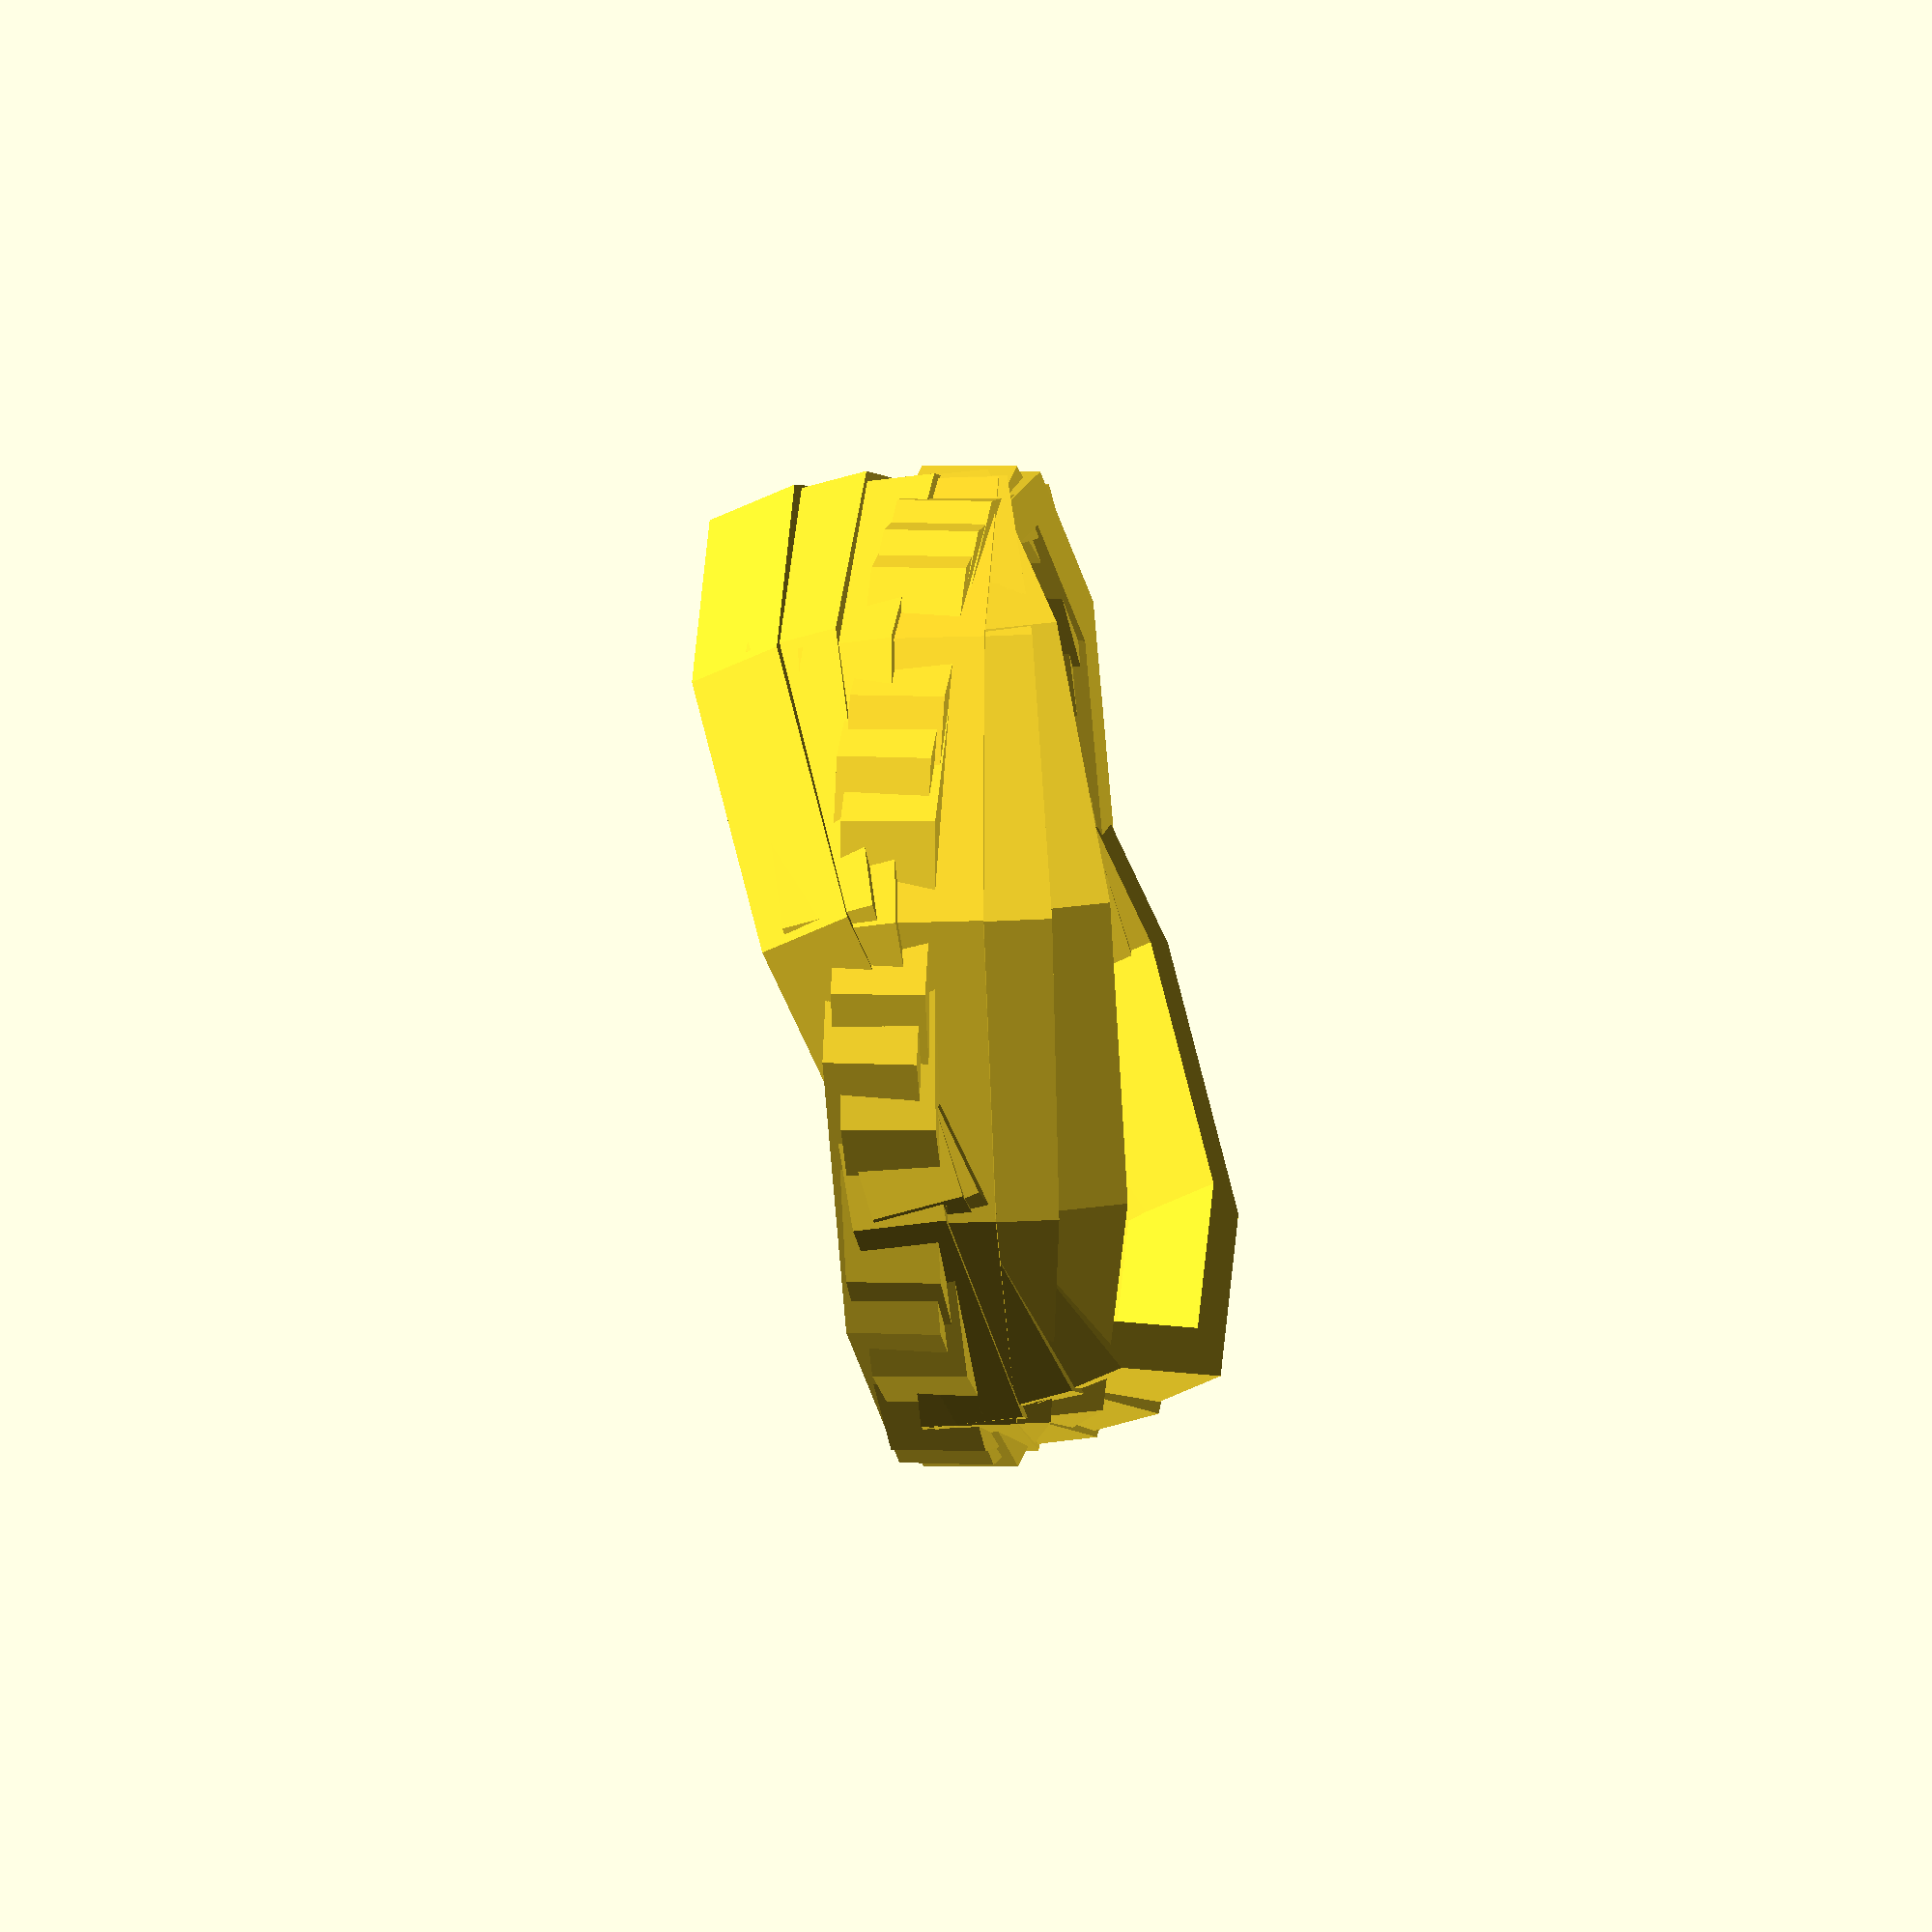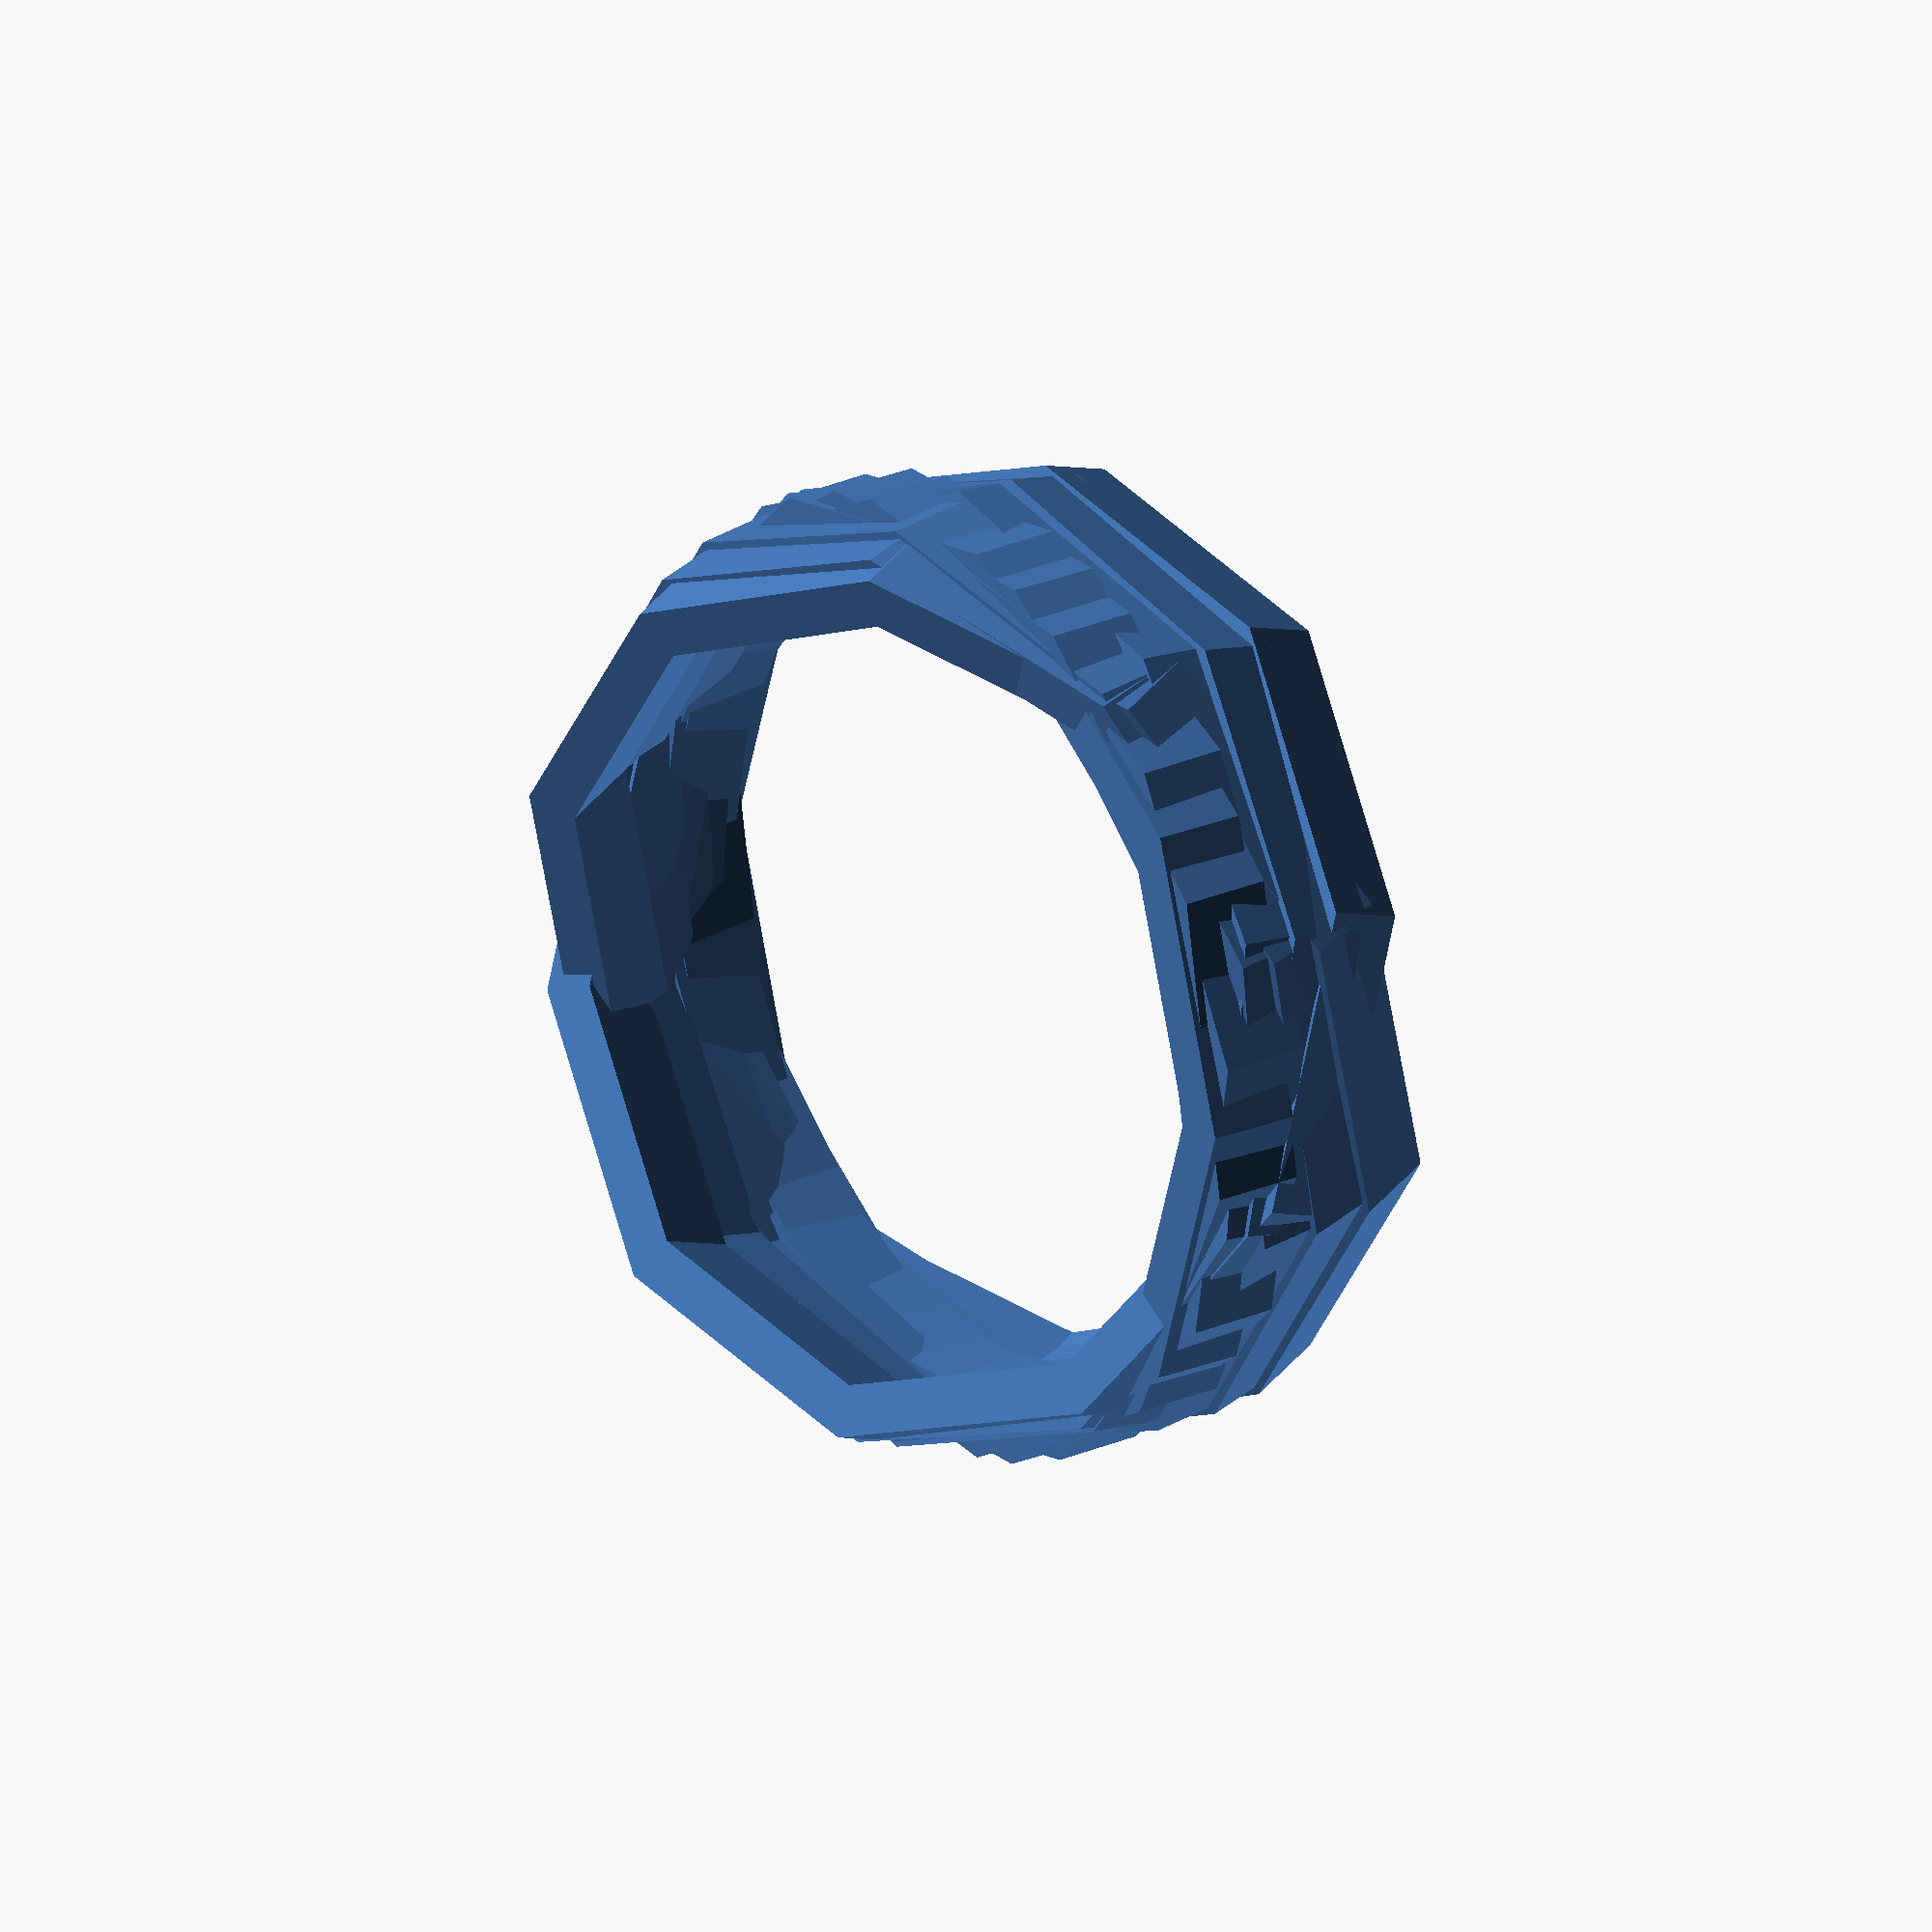
<openscad>
module ringLayer(rotate) {
     rotate(rotate)
     rotate_extrude($fn = 10) {
          translate([11.6, 0, 0]) {
               square([1.4,2.5]);
          }
     }
}

for(i = [
         [8, 1, 0],
         [0, 8, 1],
         [1, 0, 8],
         [16, 0, 0],
         [0, 16, 0],
         [0, 0, 16],
         [24, 2, 0],
         [0, 24, 2],
         [2, 0, 24]
   ]) {
     ringLayer(i);
}
 

</openscad>
<views>
elev=173.3 azim=83.4 roll=258.4 proj=o view=solid
elev=336.9 azim=304.3 roll=54.2 proj=o view=wireframe
</views>
